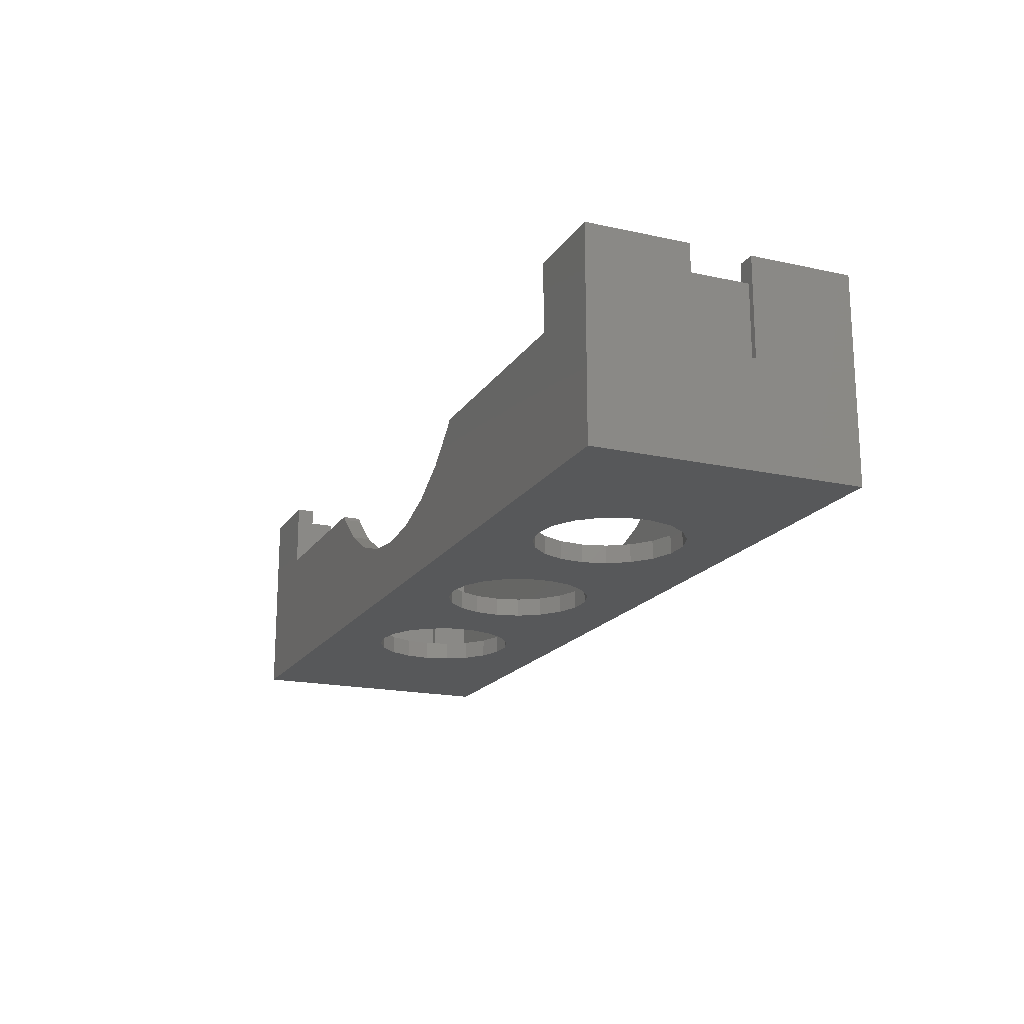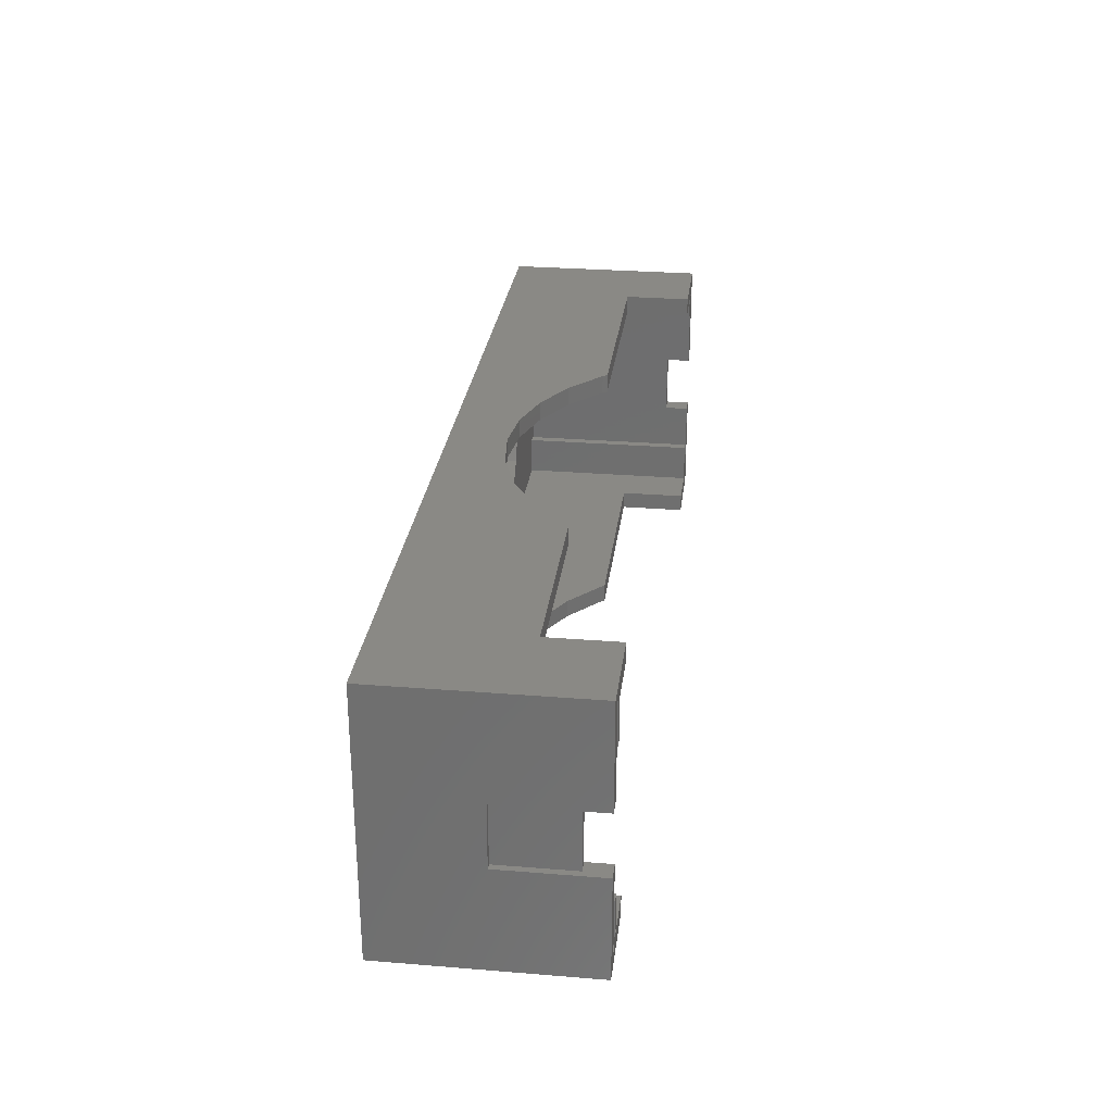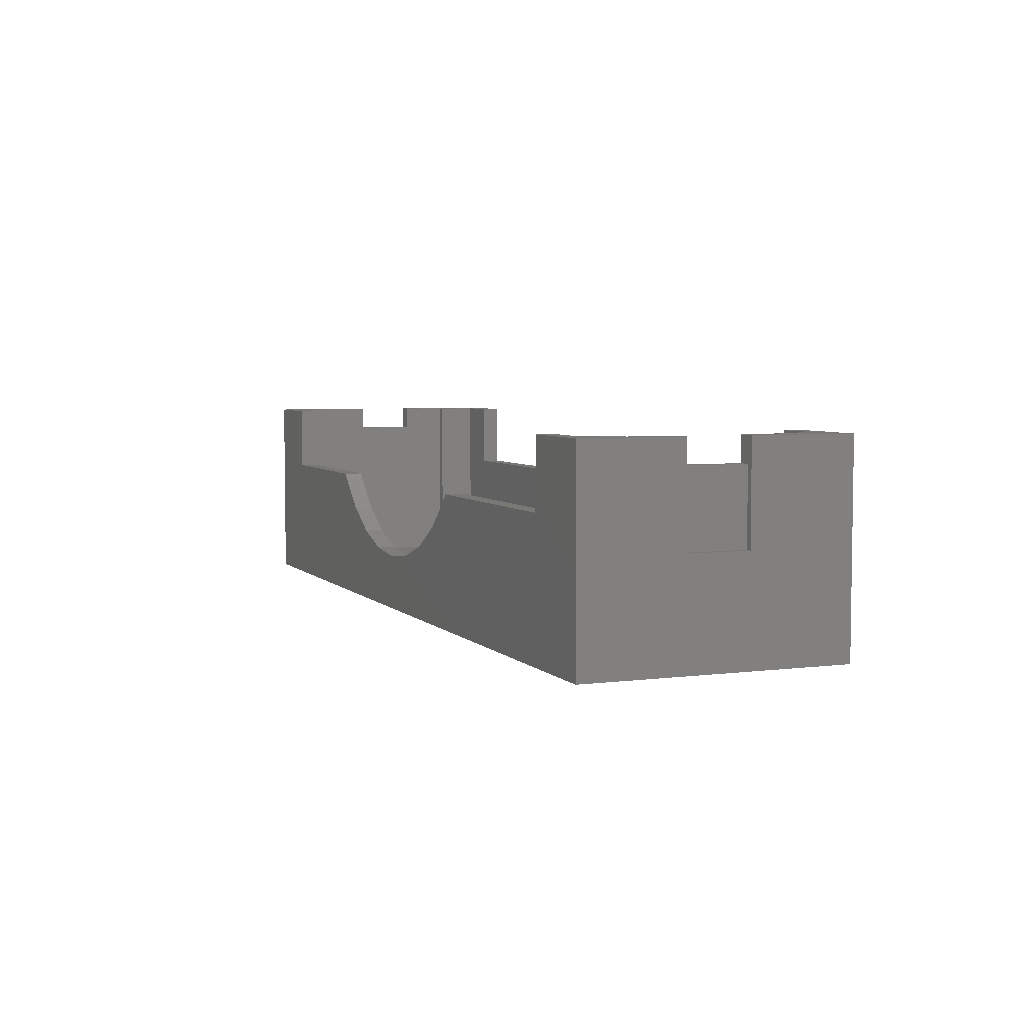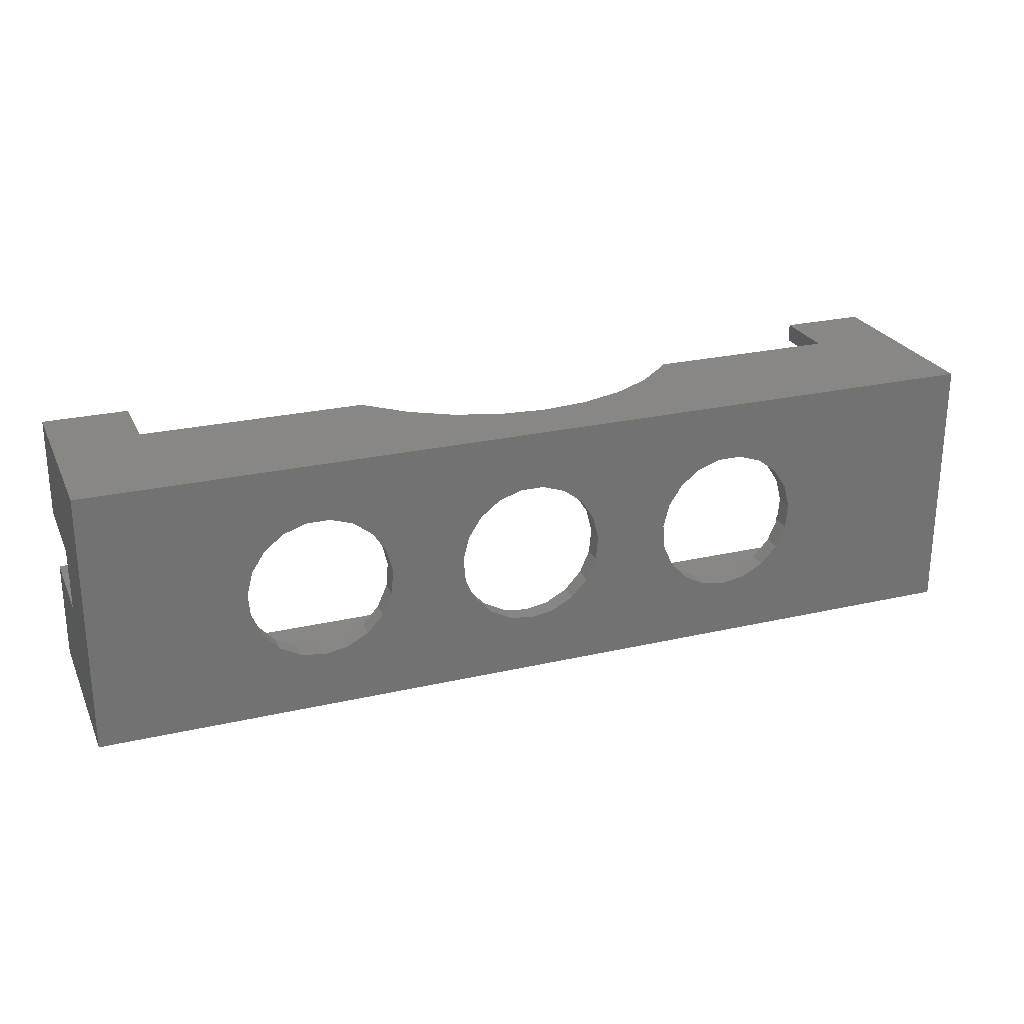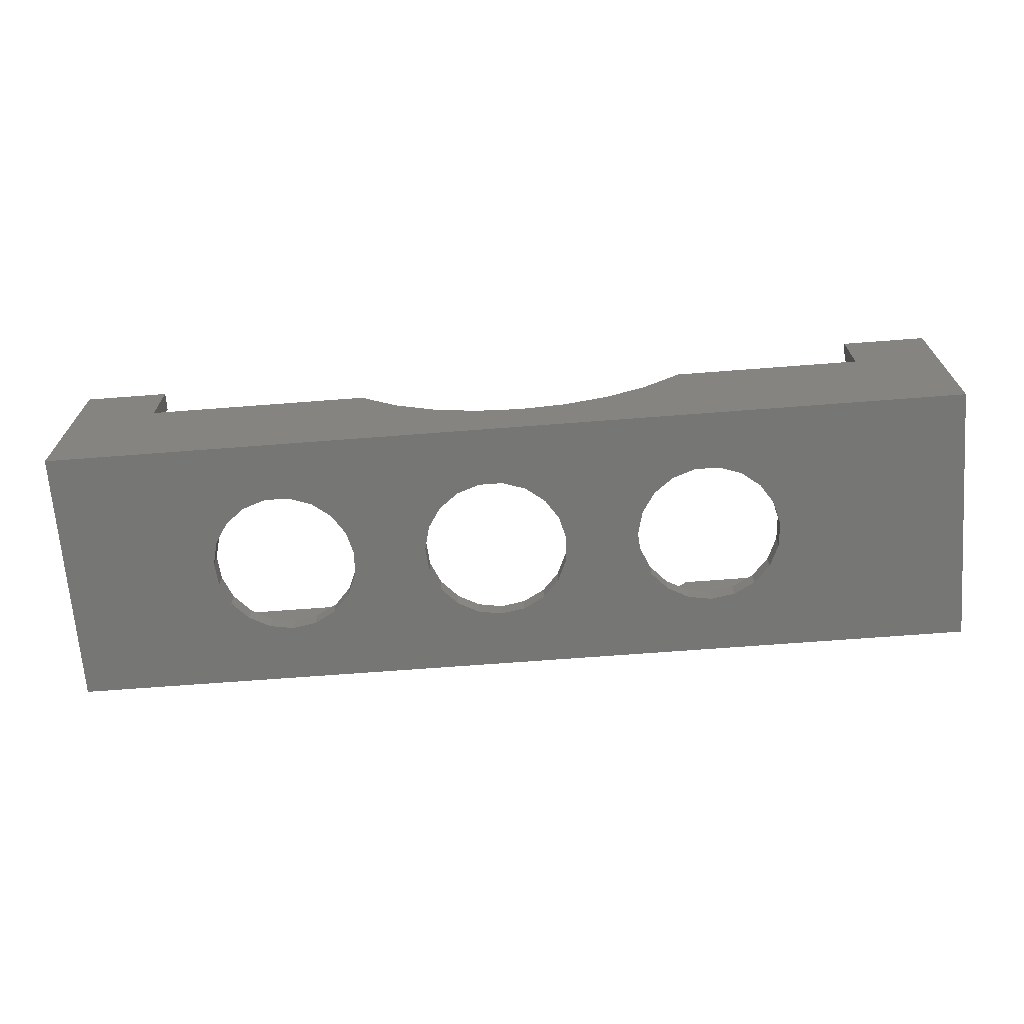
<metadata>
{"format":"stl","ext":"stl","renderer":"f3d","projection":"perspective","resolution":1024,"background":"white","views":[{"elev":-18.2,"azim":66.9,"up":"+Z"},{"elev":28.0,"azim":-83.0,"up":"+Y"},{"elev":4.9,"azim":68.0,"up":"+Z"},{"elev":25.0,"azim":159.5,"up":"+Y"},{"elev":-68.3,"azim":-175.6,"up":"+Z"}]}
</metadata>
<code>
# stl→obj: 246 verts, 500 faces
v 76 21.5 16.5
v 74.5 20 16.5
v 76 13.25 16.5
v 73.75 20 16.5
v 73 20 16.5
v 73.75 16.75 16.5
v 69 21.5 16.5
v 69 20 16.5
v 74.5 13.25 16.5
v 73 16.75 16.5
v 73.75 4.75 16.5
v 73 4.75 16.5
v 73.75 1.5 16.5
v 74.5 1.5 16.5
v 76 8.25 16.5
v 74.5 8.25 16.5
v 76 0 16.5
v 73 1.5 16.5
v 69 0 16.5
v 69 1.5 16.5
v 1.5 8.25 16.5
v 0 8.25 16.5
v 1.5 1 16.5
v 3 4.75 16.5
v 2.25 4.75 16.5
v 3 1.5 16.5
v 7 0 16.5
v 7 1.5 16.5
v 2.25 1 16.5
v 0 0 16.5
v 7 21.5 16.5
v 3 20 16.5
v 7 20 16.5
v 2.25 16.75 16.5
v 2.25 20.5 16.5
v 0 21.5 16.5
v 1.5 20.5 16.5
v 0 13.25 16.5
v 1.5 13.25 16.5
v 3 16.75 16.5
v 76 8.25 8.5
v 76 13.25 8.5
v 76 21.5 0
v 76 0 0
v 69 21.5 11
v 50.06 21.5 10.64
v 50.33 21.5 11
v 47.23 21.5 8.085
v 43.92 21.5 6.178
v 40.29 21.5 4.999
v 36.5 21.5 4.6
v 22.67 21.5 11
v 22.94 21.5 10.64
v 7 21.5 11
v 25.77 21.5 8.085
v 0 21.5 0
v 29.08 21.5 6.178
v 32.71 21.5 4.999
v 63.31 11.25 0
v 63.15 9.277 0
v 62.36 7.468 0
v 61.02 6.015 0
v 59.28 5.075 0
v 57.33 4.75 0
v 39.33 4.75 0
v 51.52 9.277 0
v 45.31 11.25 0
v 51.35 11.25 0
v 45.15 9.277 0
v 52.31 7.468 0
v 44.36 7.468 0
v 53.65 6.015 0
v 43.02 6.015 0
v 55.39 5.075 0
v 41.28 5.075 0
v 33.52 9.277 0
v 27.31 11.25 0
v 33.35 11.25 0
v 27.15 9.277 0
v 34.31 7.468 0
v 26.36 7.468 0
v 35.65 6.015 0
v 25.02 6.015 0
v 37.39 5.075 0
v 23.28 5.075 0
v 0 0 0
v 21.33 4.75 0
v 15.52 9.277 0
v 15.35 11.25 0
v 16.31 7.468 0
v 17.65 6.015 0
v 19.39 5.075 0
v 62.83 13.16 0
v 61.75 14.81 0
v 60.19 16.03 0
v 58.32 16.67 0
v 56.35 16.67 0
v 51.84 13.16 0
v 44.83 13.16 0
v 52.92 14.81 0
v 43.75 14.81 0
v 54.48 16.03 0
v 42.19 16.03 0
v 40.32 16.67 0
v 38.35 16.67 0
v 33.84 13.16 0
v 26.83 13.16 0
v 34.92 14.81 0
v 25.75 14.81 0
v 36.48 16.03 0
v 24.19 16.03 0
v 22.32 16.67 0
v 20.35 16.67 0
v 15.84 13.16 0
v 18.48 16.03 0
v 16.92 14.81 0
v 7 0 11
v 22.94 0 10.64
v 22.67 0 11
v 25.77 0 8.085
v 29.08 0 6.178
v 32.71 0 4.999
v 36.5 0 4.6
v 50.33 0 11
v 50.06 0 10.64
v 69 0 11
v 47.23 0 8.085
v 43.92 0 6.178
v 40.29 0 4.999
v 7 20 11
v 22.94 20 10.64
v 22.67 20 11
v 3 20 1.5
v 25.77 20 8.085
v 29.08 20 6.178
v 32.71 20 4.999
v 36.5 20 4.6
v 50.33 20 11
v 50.06 20 10.64
v 69 20 11
v 73 20 1.5
v 47.23 20 8.085
v 43.92 20 6.178
v 40.29 20 4.999
v 73.75 20 1.5
v 74.5 20 1.5
v 2.25 16.75 1.5
v 3 4.75 1.5
v 3 16.75 1.5
v 2.25 4.75 1.5
v 61.75 14.81 1.5
v 73 16.75 1.5
v 63.31 11.25 1.5
v 73 4.75 1.5
v 63.15 9.277 1.5
v 62.83 13.16 1.5
v 60.19 16.03 1.5
v 58.32 16.67 1.5
v 56.35 16.67 1.5
v 51.84 13.16 1.5
v 45.31 11.25 1.5
v 51.35 11.25 1.5
v 44.83 13.16 1.5
v 52.92 14.81 1.5
v 43.75 14.81 1.5
v 54.48 16.03 1.5
v 42.19 16.03 1.5
v 40.32 16.67 1.5
v 38.35 16.67 1.5
v 33.84 13.16 1.5
v 27.31 11.25 1.5
v 33.35 11.25 1.5
v 26.83 13.16 1.5
v 34.92 14.81 1.5
v 25.75 14.81 1.5
v 36.48 16.03 1.5
v 24.19 16.03 1.5
v 22.32 16.67 1.5
v 16.92 14.81 1.5
v 15.84 13.16 1.5
v 18.48 16.03 1.5
v 20.35 16.67 1.5
v 73.75 4.75 1.5
v 73.75 16.75 1.5
v 74.5 1.5 1.5
v 73.75 1.5 1.5
v 62.36 7.468 1.5
v 73 1.5 1.5
v 61.02 6.015 1.5
v 59.28 5.075 1.5
v 57.33 4.75 1.5
v 39.33 4.75 1.5
v 55.39 5.075 1.5
v 51.52 9.277 1.5
v 45.15 9.277 1.5
v 52.31 7.468 1.5
v 44.36 7.468 1.5
v 53.65 6.015 1.5
v 43.02 6.015 1.5
v 41.28 5.075 1.5
v 33.52 9.277 1.5
v 27.15 9.277 1.5
v 34.31 7.468 1.5
v 26.36 7.468 1.5
v 35.65 6.015 1.5
v 25.02 6.015 1.5
v 37.39 5.075 1.5
v 23.28 5.075 1.5
v 21.33 4.75 1.5
v 3 1.5 1.5
v 15.35 11.25 1.5
v 15.52 9.277 1.5
v 16.31 7.468 1.5
v 17.65 6.015 1.5
v 19.39 5.075 1.5
v 69 1.5 11
v 50.06 1.5 10.64
v 50.33 1.5 11
v 47.23 1.5 8.085
v 43.92 1.5 6.178
v 40.29 1.5 4.999
v 36.5 1.5 4.6
v 22.67 1.5 11
v 22.94 1.5 10.64
v 7 1.5 11
v 25.77 1.5 8.085
v 29.08 1.5 6.178
v 32.71 1.5 4.999
v 0 13.25 8.5
v 0 8.25 8.5
v 1.5 8.25 14.5
v 1.5 13.25 14.5
v 1.5 20.5 0.5
v 1.5 1 0.5
v 2.25 20.5 0.5
v 2.25 1 0.5
v 0.5 13.25 14.5
v 0.5 13.25 8.5
v 0.5 8.25 14.5
v 0.5 8.25 8.5
v 74.5 13.25 14.5
v 74.5 8.25 14.5
v 75.5 8.25 14.5
v 75.5 8.25 8.5
v 75.5 13.25 14.5
v 75.5 13.25 8.5
f 1 2 3
f 1 4 2
f 4 5 6
f 1 5 4
f 7 5 1
f 5 7 8
f 3 2 9
f 6 5 10
f 11 12 13
f 14 15 16
f 15 14 17
f 13 17 14
f 18 13 12
f 18 17 13
f 19 18 20
f 18 19 17
f 21 22 23
f 24 25 26
f 26 27 28
f 29 26 25
f 29 27 26
f 30 29 23
f 29 30 27
f 30 23 22
f 31 32 33
f 34 32 35
f 31 35 32
f 36 35 31
f 35 36 37
f 38 37 36
f 37 38 39
f 32 34 40
f 15 17 41
f 42 1 3
f 1 42 43
f 41 43 42
f 41 44 43
f 44 41 17
f 1 45 7
f 45 46 47
f 43 46 45
f 46 43 48
f 48 43 49
f 50 43 51
f 49 43 50
f 43 45 1
f 52 53 54
f 54 36 31
f 55 54 53
f 56 55 57
f 56 57 58
f 56 51 43
f 54 56 36
f 55 56 54
f 51 56 58
f 44 59 43
f 44 60 59
f 44 61 60
f 44 62 61
f 44 63 62
f 44 64 63
f 65 64 44
f 66 67 68
f 69 66 70
f 71 70 72
f 66 69 67
f 73 72 74
f 70 71 69
f 64 65 74
f 72 73 71
f 74 75 73
f 74 65 75
f 76 77 78
f 79 76 80
f 81 80 82
f 76 79 77
f 83 82 84
f 80 81 79
f 82 83 81
f 85 84 65
f 86 65 44
f 84 85 83
f 65 87 85
f 88 86 89
f 90 86 88
f 91 86 90
f 92 86 91
f 87 86 92
f 65 86 87
f 93 43 59
f 94 43 93
f 95 43 94
f 96 43 95
f 97 43 96
f 67 98 68
f 99 98 67
f 98 99 100
f 101 100 99
f 100 101 102
f 103 102 101
f 102 103 97
f 104 97 103
f 97 104 43
f 105 43 104
f 77 106 78
f 107 106 77
f 106 107 108
f 109 108 107
f 108 109 110
f 111 110 109
f 110 111 105
f 112 105 111
f 56 105 112
f 56 112 113
f 56 89 86
f 89 56 114
f 105 56 43
f 115 56 113
f 116 56 115
f 114 56 116
f 30 117 27
f 117 118 119
f 117 120 118
f 86 120 117
f 120 86 121
f 122 86 123
f 121 86 122
f 86 117 30
f 124 125 126
f 126 17 19
f 44 125 127
f 44 127 128
f 44 128 129
f 44 123 86
f 126 44 17
f 125 44 126
f 123 44 129
f 32 130 33
f 130 131 132
f 133 131 130
f 131 133 134
f 134 133 135
f 136 133 137
f 135 133 136
f 133 130 32
f 138 139 140
f 140 5 8
f 141 139 142
f 141 142 143
f 141 143 144
f 140 141 5
f 139 141 140
f 137 141 144
f 141 137 133
f 145 2 4
f 2 145 146
f 147 148 149
f 148 147 150
f 151 152 141
f 152 153 154
f 155 154 153
f 152 156 153
f 152 151 156
f 141 157 151
f 141 158 157
f 141 159 158
f 160 161 162
f 163 160 164
f 165 164 166
f 160 163 161
f 167 166 159
f 164 165 163
f 168 159 141
f 166 167 165
f 159 168 167
f 141 169 168
f 170 171 172
f 173 170 174
f 175 174 176
f 170 173 171
f 177 176 169
f 174 175 173
f 176 177 175
f 133 169 141
f 169 178 177
f 169 133 178
f 179 149 180
f 149 179 133
f 181 133 179
f 182 133 181
f 178 133 182
f 152 183 184
f 183 152 154
f 184 146 145
f 146 184 185
f 183 185 184
f 185 183 186
f 187 154 155
f 154 187 188
f 189 188 187
f 190 188 189
f 191 188 190
f 192 191 193
f 161 194 162
f 195 194 161
f 194 195 196
f 197 196 195
f 196 197 198
f 199 198 197
f 198 199 193
f 200 193 199
f 192 193 200
f 191 192 188
f 171 201 172
f 202 201 171
f 201 202 203
f 204 203 202
f 203 204 205
f 206 205 204
f 205 206 207
f 208 207 206
f 207 208 192
f 209 192 208
f 210 192 209
f 180 149 211
f 148 211 149
f 211 148 212
f 212 148 213
f 210 213 148
f 213 210 214
f 214 210 215
f 215 210 209
f 192 210 188
f 18 216 20
f 216 217 218
f 188 217 216
f 217 188 219
f 219 188 220
f 221 188 222
f 220 188 221
f 188 216 18
f 223 224 225
f 225 26 28
f 210 224 226
f 210 226 227
f 210 227 228
f 225 210 26
f 224 210 225
f 222 210 228
f 210 222 188
f 185 13 14
f 13 185 186
f 26 148 24
f 148 26 210
f 40 133 32
f 133 40 149
f 228 123 222
f 123 228 122
f 58 137 51
f 137 58 136
f 119 224 223
f 224 119 118
f 132 53 52
f 53 132 131
f 226 121 227
f 121 226 120
f 55 135 57
f 135 55 134
f 227 122 228
f 122 227 121
f 57 136 58
f 136 57 135
f 224 120 226
f 120 224 118
f 53 134 55
f 134 53 131
f 222 129 221
f 129 222 123
f 51 144 50
f 144 51 137
f 219 125 217
f 125 219 127
f 48 139 46
f 139 48 142
f 221 128 220
f 128 221 129
f 50 143 49
f 143 50 144
f 220 127 219
f 127 220 128
f 49 142 48
f 142 49 143
f 125 218 217
f 218 125 124
f 139 47 46
f 47 139 138
f 27 225 28
f 225 27 117
f 33 54 31
f 54 33 130
f 140 7 45
f 7 140 8
f 126 20 216
f 20 126 19
f 225 119 223
f 119 225 117
f 47 140 45
f 140 47 138
f 54 132 52
f 132 54 130
f 218 126 216
f 126 218 124
f 87 215 209
f 215 87 92
f 113 178 182
f 178 113 112
f 212 89 211
f 89 212 88
f 79 171 77
f 171 79 202
f 81 202 79
f 202 81 204
f 214 90 213
f 90 214 91
f 92 214 215
f 214 92 91
f 213 88 212
f 88 213 90
f 116 181 179
f 181 116 115
f 115 182 181
f 182 115 113
f 211 114 180
f 114 211 89
f 85 209 208
f 209 85 87
f 107 175 109
f 175 107 173
f 112 177 178
f 177 112 111
f 180 116 179
f 116 180 114
f 77 173 107
f 173 77 171
f 111 175 177
f 175 111 109
f 83 204 81
f 204 83 206
f 83 208 206
f 208 83 85
f 65 207 192
f 207 65 84
f 105 168 169
f 168 105 104
f 172 106 170
f 106 172 78
f 69 161 67
f 161 69 195
f 71 195 69
f 195 71 197
f 205 80 203
f 80 205 82
f 84 205 207
f 205 84 82
f 203 76 201
f 76 203 80
f 108 176 174
f 176 108 110
f 110 169 176
f 169 110 105
f 170 108 174
f 108 170 106
f 99 165 101
f 165 99 163
f 104 167 168
f 167 104 103
f 201 78 172
f 78 201 76
f 75 192 200
f 192 75 65
f 67 163 99
f 163 67 161
f 103 165 167
f 165 103 101
f 73 197 71
f 197 73 199
f 73 200 199
f 200 73 75
f 64 193 191
f 193 64 74
f 97 158 159
f 158 97 96
f 196 66 194
f 66 196 70
f 61 155 60
f 155 61 187
f 59 156 93
f 156 59 153
f 198 70 196
f 70 198 72
f 74 198 193
f 198 74 72
f 160 100 164
f 100 160 98
f 100 166 164
f 166 100 102
f 96 157 158
f 157 96 95
f 93 151 94
f 151 93 156
f 95 151 157
f 151 95 94
f 162 98 160
f 98 162 68
f 102 159 166
f 159 102 97
f 62 187 61
f 187 62 189
f 63 191 190
f 191 63 64
f 60 153 59
f 153 60 155
f 194 68 162
f 68 194 66
f 62 190 189
f 190 62 63
f 56 229 36
f 56 230 229
f 86 230 56
f 30 230 86
f 230 30 22
f 36 229 38
f 21 23 231
f 232 37 39
f 37 232 233
f 231 233 232
f 234 231 23
f 231 234 233
f 147 40 34
f 40 147 149
f 148 25 24
f 25 148 150
f 235 147 35
f 235 150 147
f 236 150 235
f 29 150 236
f 150 29 25
f 35 147 34
f 233 236 235
f 236 233 234
f 236 23 29
f 23 236 234
f 233 35 37
f 35 233 235
f 38 237 39
f 229 237 38
f 237 229 238
f 39 237 232
f 237 231 232
f 231 237 239
f 239 21 231
f 21 239 22
f 230 239 240
f 239 230 22
f 240 237 238
f 237 240 239
f 229 240 238
f 240 229 230
f 152 5 141
f 5 152 10
f 188 12 154
f 12 188 18
f 146 241 2
f 146 242 241
f 185 242 146
f 14 242 185
f 242 14 16
f 2 241 9
f 183 12 11
f 12 183 154
f 152 6 10
f 6 152 184
f 13 183 11
f 183 13 186
f 6 145 4
f 145 6 184
f 15 243 16
f 41 243 15
f 243 41 244
f 16 243 242
f 241 243 245
f 243 241 242
f 245 9 241
f 9 245 3
f 42 245 246
f 245 42 3
f 243 246 245
f 246 243 244
f 246 41 42
f 41 246 244

</code>
